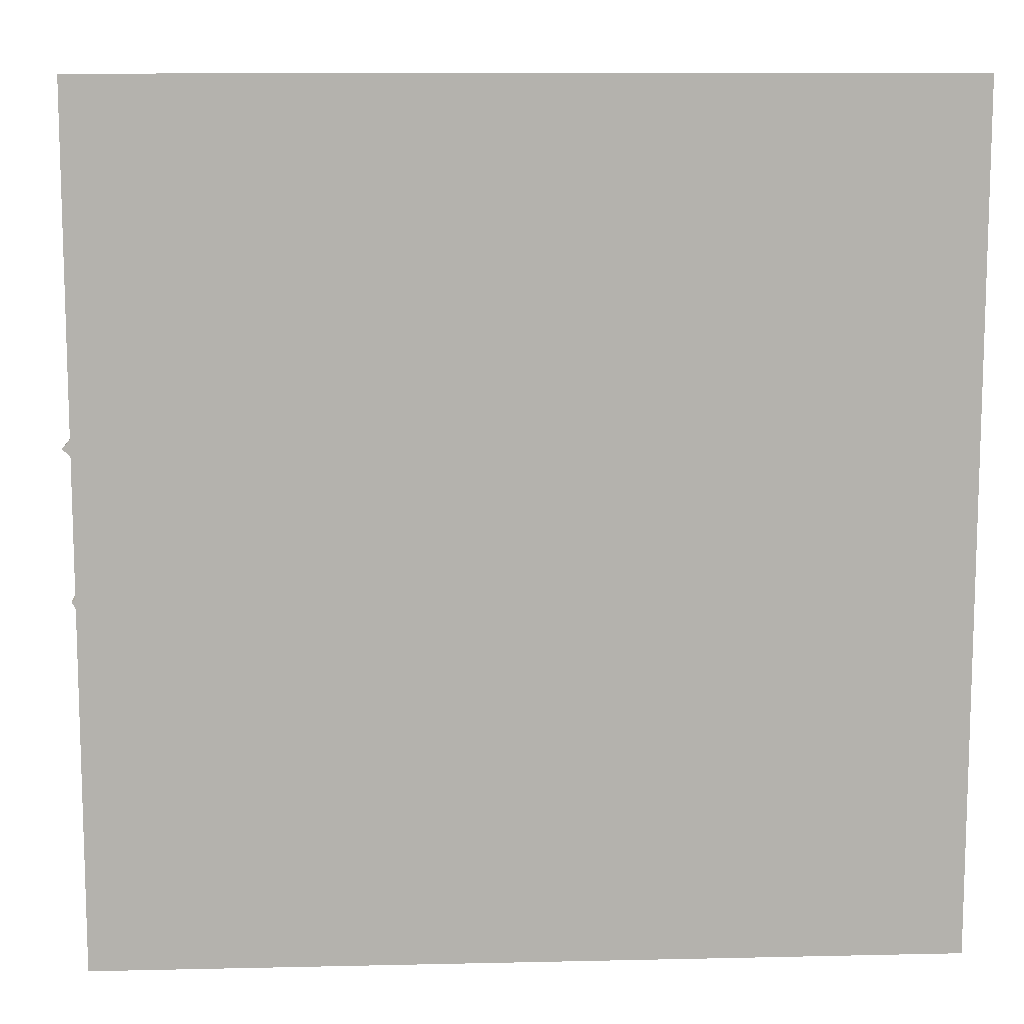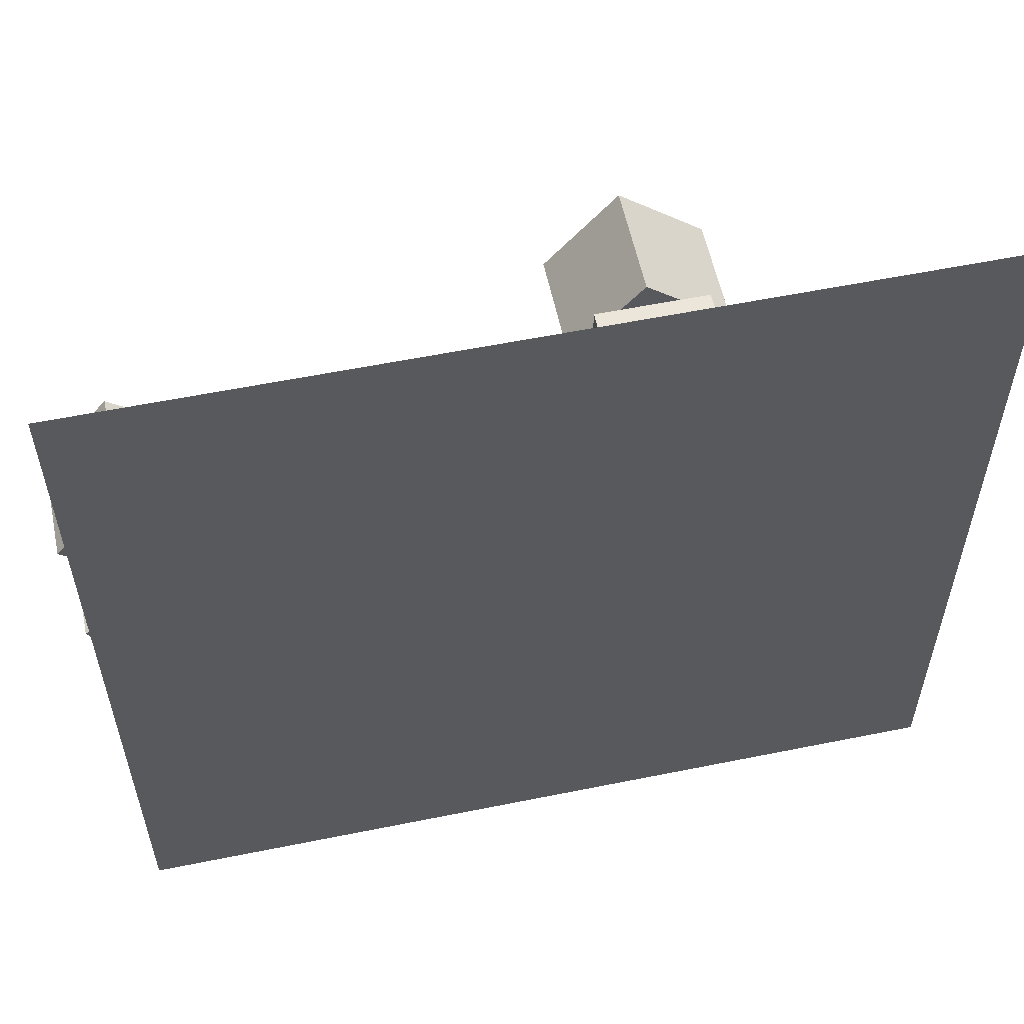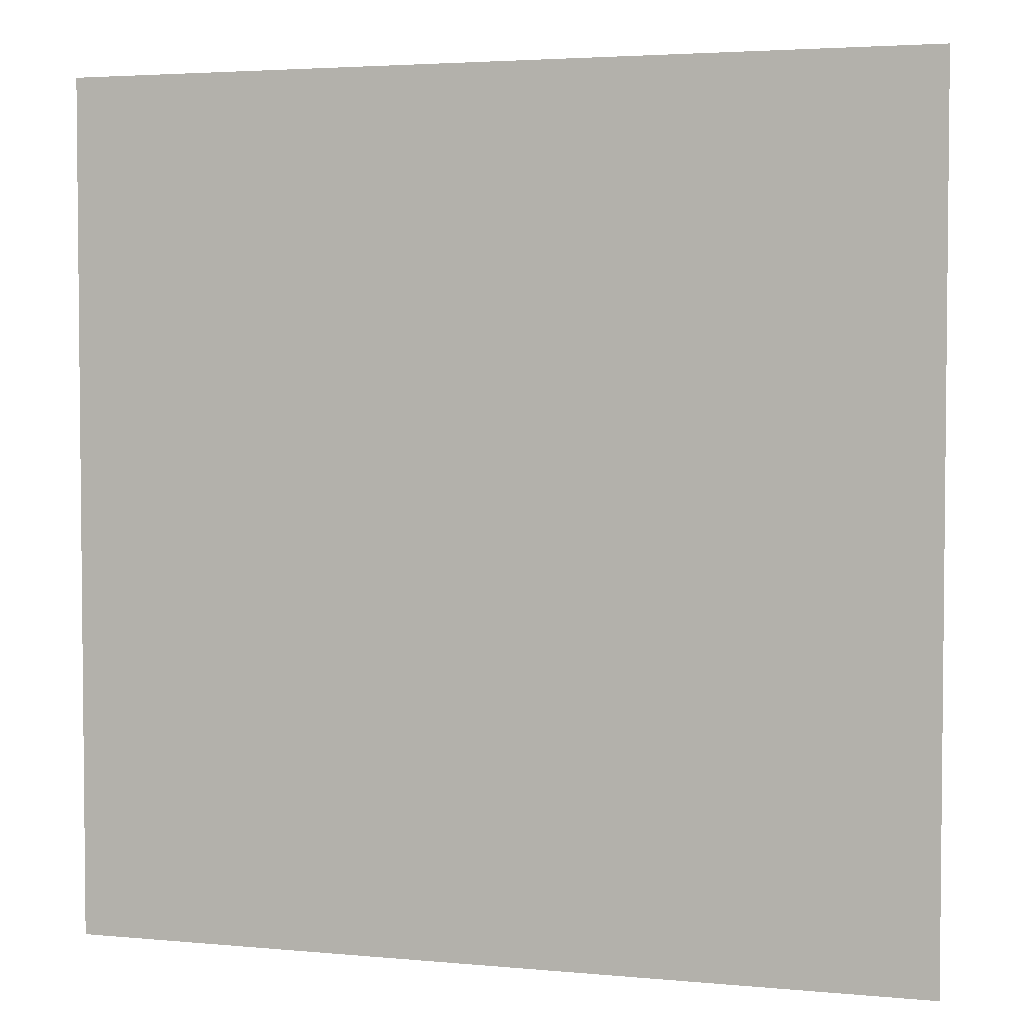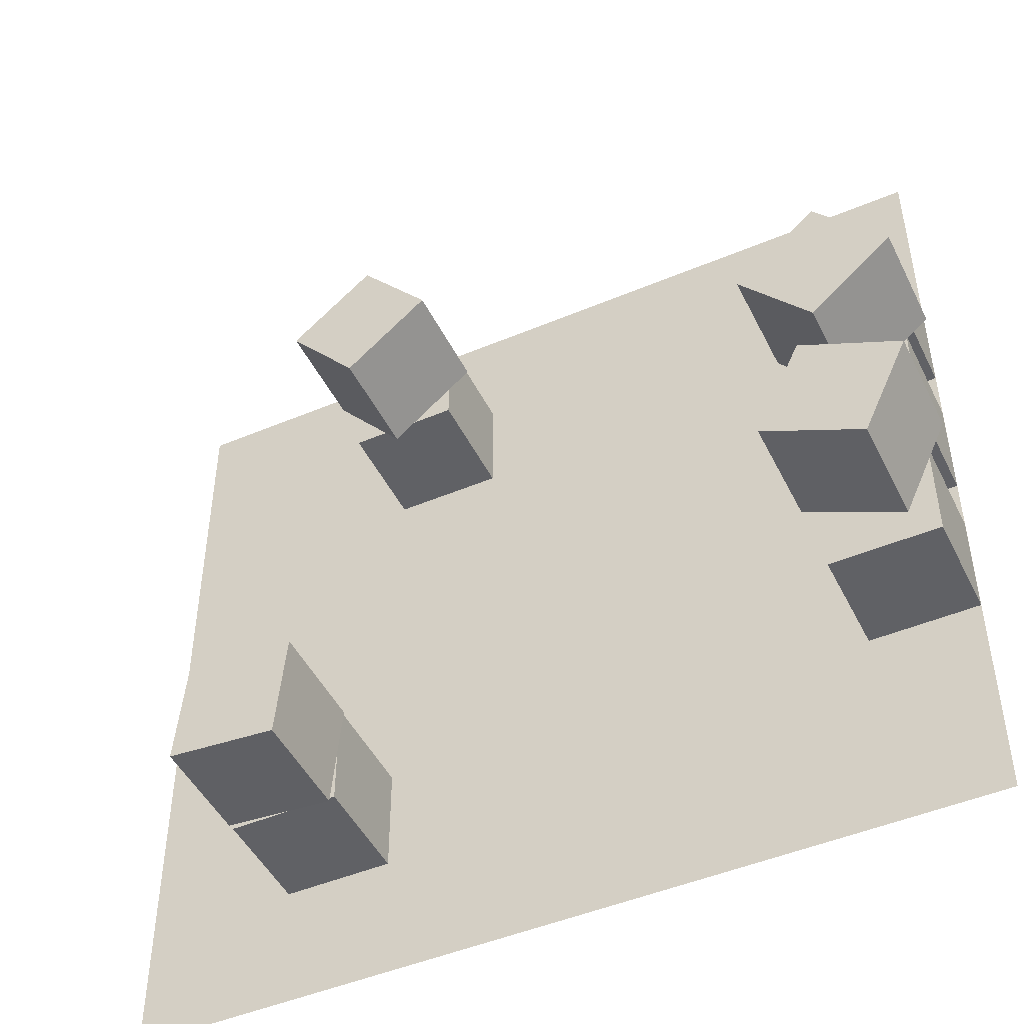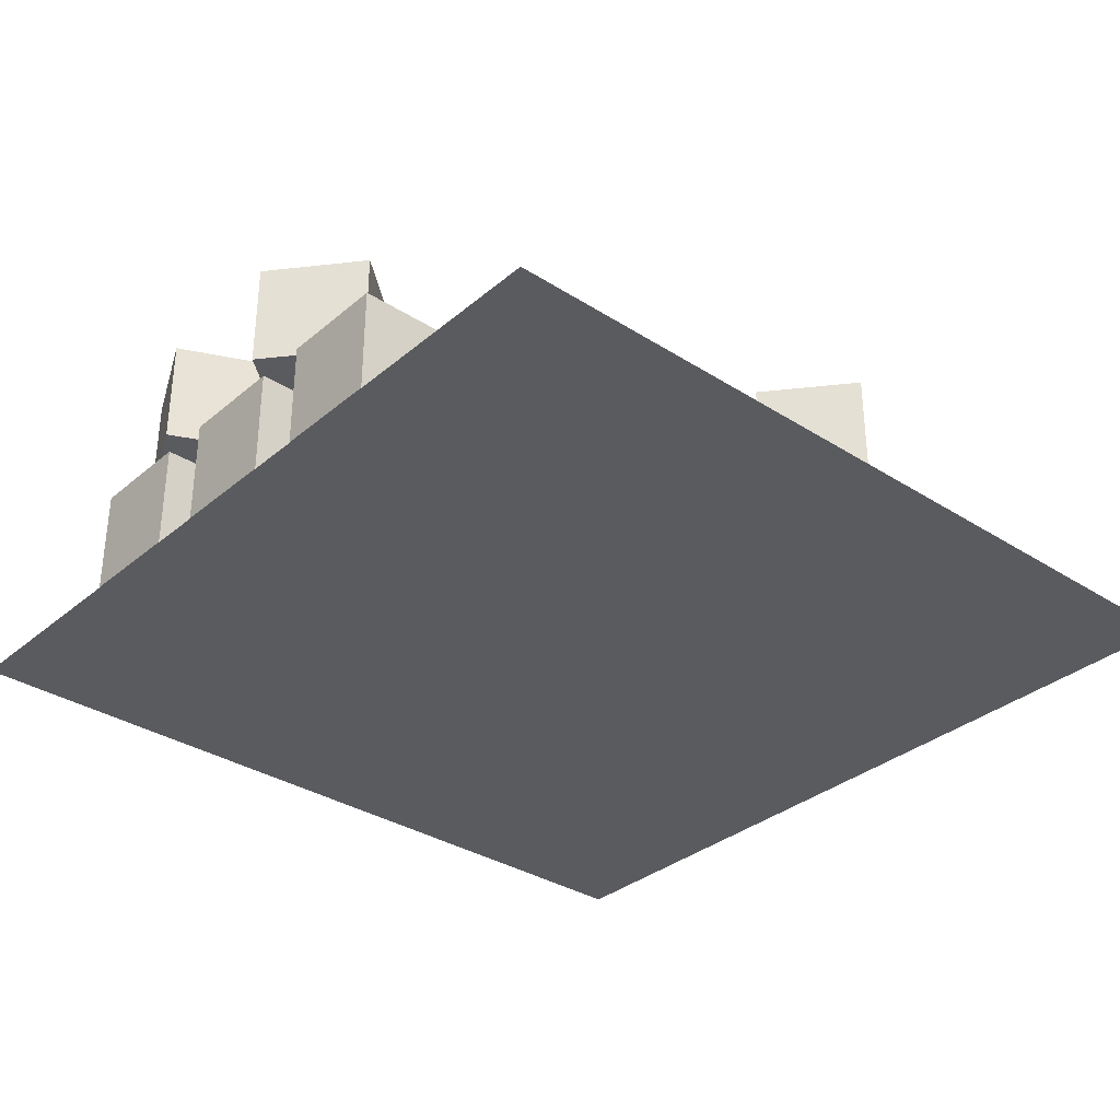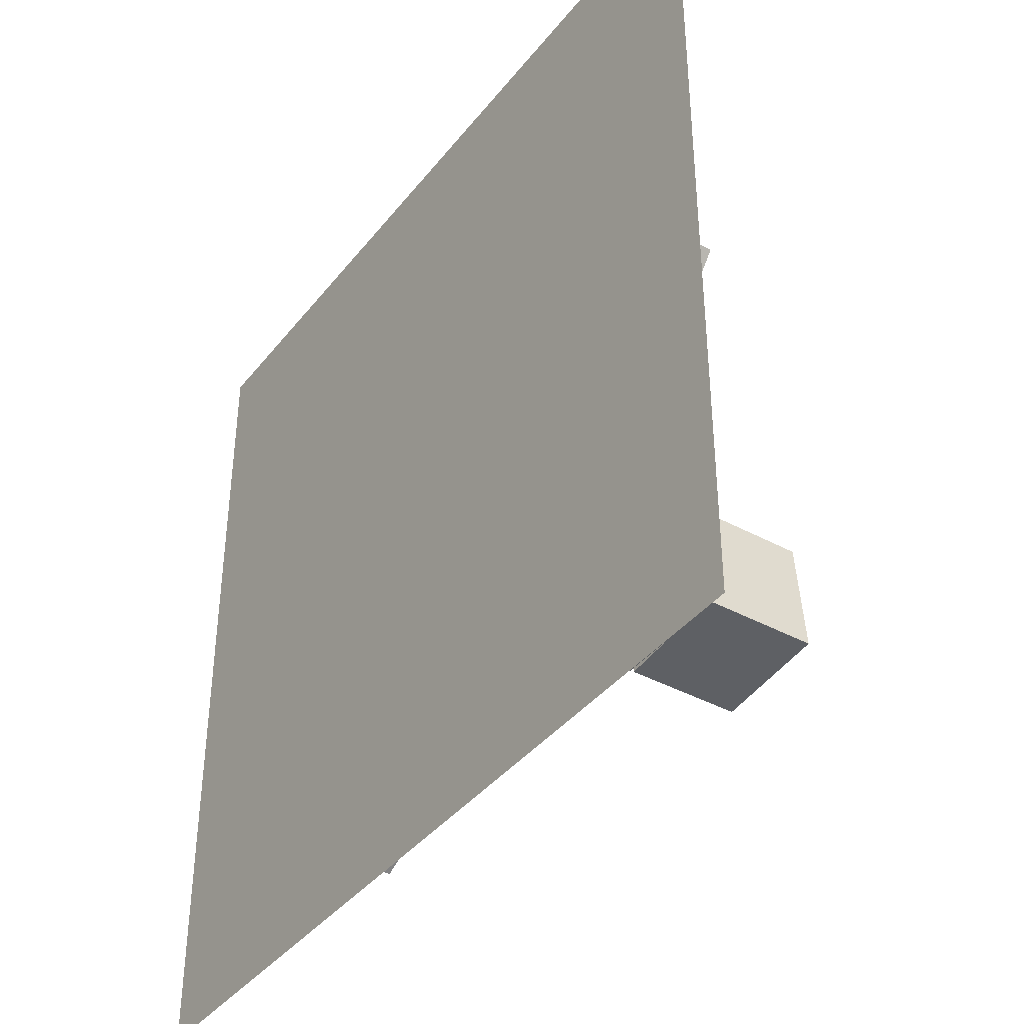
<metadata>
{"format":"obj","ext":"obj","renderer":"f3d","projection":"perspective","resolution":1024,"background":"white","views":[{"elev":10.9,"azim":-3.2,"up":"+Z"},{"elev":57.3,"azim":-11.9,"up":"+Z"},{"elev":3.5,"azim":17.6,"up":"+Z"},{"elev":-47.4,"azim":-154.5,"up":"+Z"},{"elev":-33.3,"azim":-41.2,"up":"+Y"},{"elev":-39.6,"azim":55.8,"up":"+Z"}]}
</metadata>
<code>
o Plane
v -2.85 0.4781 -2.358
v -2.85 0.4781 2.442
v 1.95 0.4781 2.442
v 1.95 0.4781 -2.358
f 1 2 3 4
o Cube.009
v -2.25 0.4813 0.3424
v -2.85 0.4813 0.3424
v -2.85 0.4813 -0.2576
v -2.25 0.4813 -0.2576
v -2.25 1.081 0.3424
v -2.25 1.081 -0.2576
v -2.85 1.081 -0.2576
v -2.85 1.081 0.3424
f 5 6 7 8
f 9 10 11 12
f 5 9 12 6
f 6 12 11 7
f 7 11 10 8
f 9 5 8 10
o Cube.008
v 0.1681 1.083 1.878
v -0.2176 1.083 1.418
v 0.2421 1.083 1.033
v 0.6277 1.083 1.492
v 0.1681 1.683 1.878
v 0.6277 1.683 1.492
v 0.2421 1.683 1.033
v -0.2176 1.683 1.418
f 13 14 15 16
f 17 18 19 20
f 13 17 20 14
f 14 20 19 15
f 15 19 18 16
f 17 13 16 18
o Cube.002
v -2.25 0.4813 -0.5576
v -2.85 0.4813 -0.5576
v -2.85 0.4813 -1.158
v -2.25 0.4813 -1.158
v -2.25 1.081 -0.5576
v -2.25 1.081 -1.158
v -2.85 1.081 -1.158
v -2.85 1.081 -0.5576
f 21 22 23 24
f 25 26 27 28
f 21 25 28 22
f 22 28 27 23
f 23 27 26 24
f 25 21 24 26
o Cube.003
v -2.587 1.083 0.8759
v -2.973 1.083 0.4162
v -2.513 1.083 0.03057
v -2.128 1.083 0.4902
v -2.587 1.683 0.8759
v -2.128 1.683 0.4902
v -2.513 1.683 0.03057
v -2.973 1.683 0.4162
f 29 30 31 32
f 33 34 35 36
f 29 33 36 30
f 30 36 35 31
f 31 35 34 32
f 33 29 32 34
o Cube.007
v 0.5051 0.4813 1.729
v -0.09492 0.4813 1.729
v -0.09492 0.4813 1.129
v 0.5051 0.4813 1.129
v 0.5051 1.081 1.729
v 0.5051 1.081 1.129
v -0.09492 1.081 1.129
v -0.09492 1.081 1.729
f 37 38 39 40
f 41 42 43 44
f 37 41 44 38
f 38 44 43 39
f 39 43 42 40
f 41 37 40 42
o Cube.006
v 1.103 0.4813 -1.048
v 0.5029 0.4813 -1.048
v 0.5029 0.4813 -1.648
v 1.103 0.4813 -1.648
v 1.103 1.081 -1.048
v 1.103 1.081 -1.648
v 0.5029 1.081 -1.648
v 0.5029 1.081 -1.048
f 45 46 47 48
f 49 50 51 52
f 45 49 52 46
f 46 52 51 47
f 47 51 50 48
f 49 45 48 50
o Cube.001
v -2.25 0.4813 1.242
v -2.85 0.4813 1.242
v -2.85 0.4813 0.6424
v -2.25 0.4813 0.6424
v -2.25 1.081 1.242
v -2.25 1.081 0.6424
v -2.85 1.081 0.6424
v -2.85 1.081 1.242
f 53 54 55 56
f 57 58 59 60
f 53 57 60 54
f 54 60 59 55
f 55 59 58 56
f 57 53 56 58
o Cube.005
v 1.076 1.083 -1.02
v 0.4779 1.083 -1.072
v 0.5302 1.083 -1.67
v 1.128 1.083 -1.617
v 1.076 1.683 -1.02
v 1.128 1.683 -1.617
v 0.5302 1.683 -1.67
v 0.4779 1.683 -1.072
f 61 62 63 64
f 65 66 67 68
f 61 65 68 62
f 62 68 67 63
f 63 67 66 64
f 65 61 64 66
o Cube.004
v -2.949 1.084 -0.4362
v -2.695 1.084 -0.98
v -2.152 1.084 -0.7264
v -2.405 1.084 -0.1826
v -2.949 1.684 -0.4362
v -2.405 1.684 -0.1826
v -2.152 1.684 -0.7264
v -2.695 1.684 -0.98
f 69 70 71 72
f 73 74 75 76
f 69 73 76 70
f 70 76 75 71
f 71 75 74 72
f 73 69 72 74

</code>
